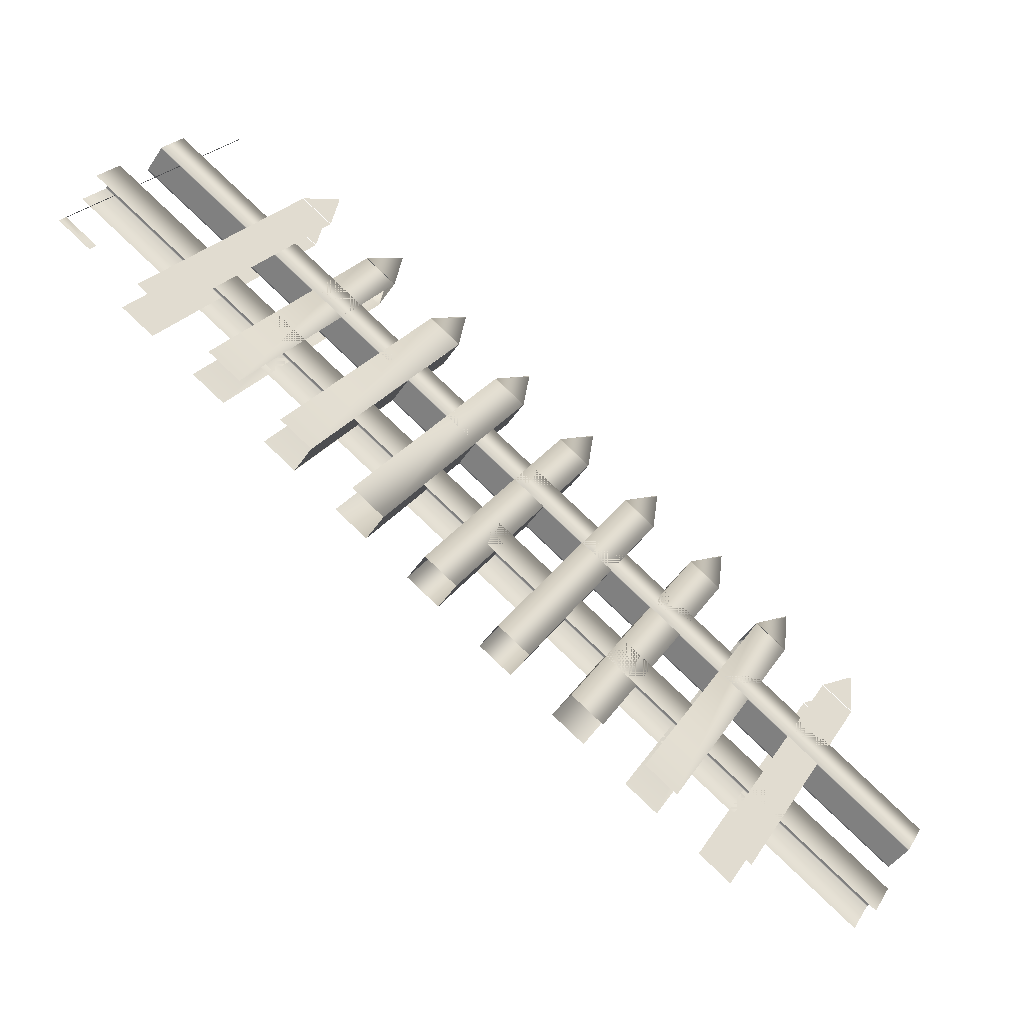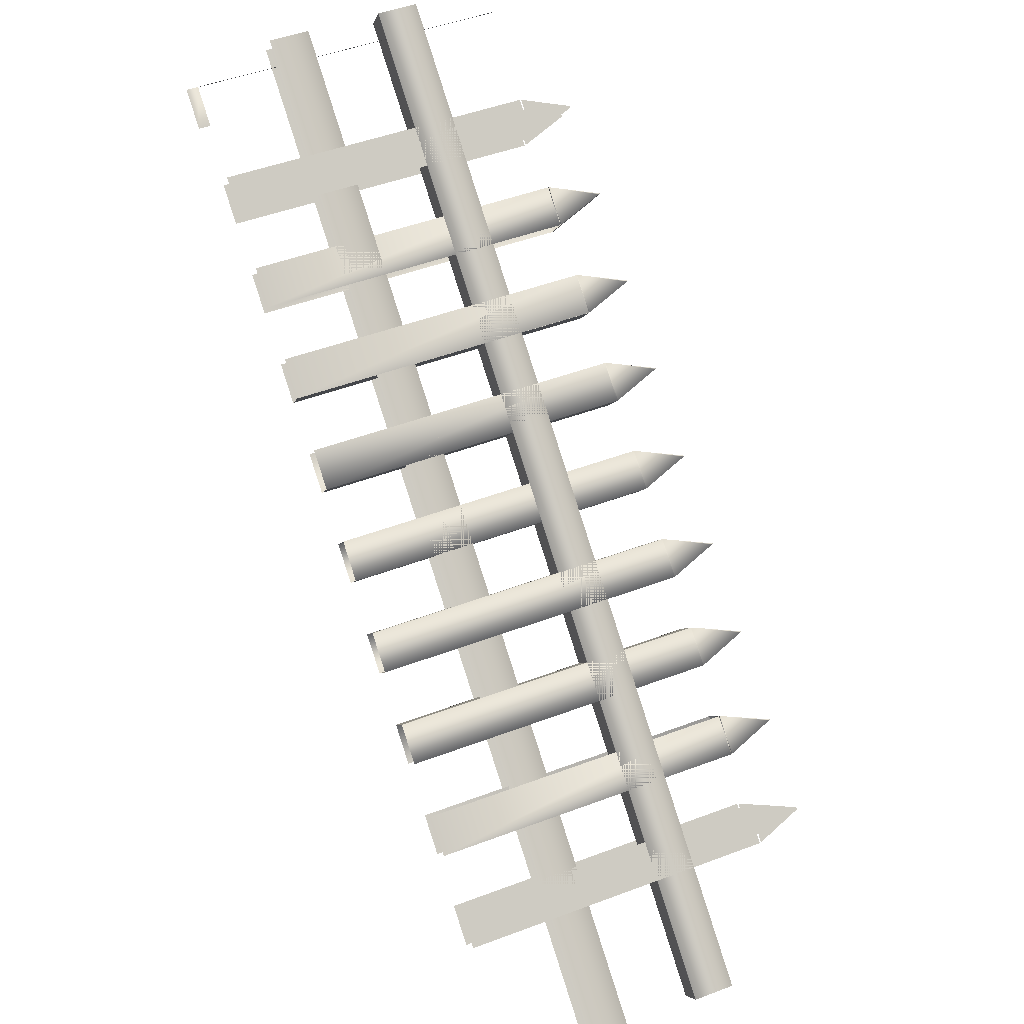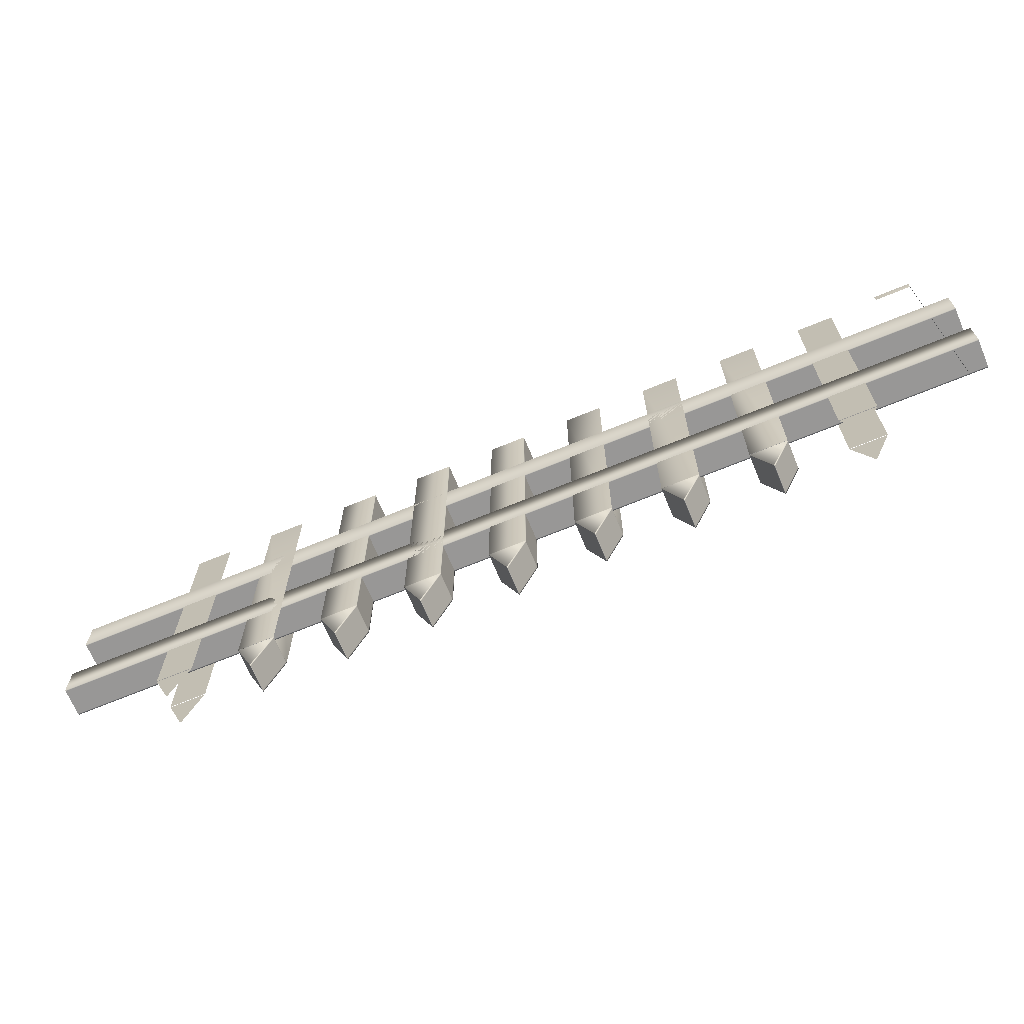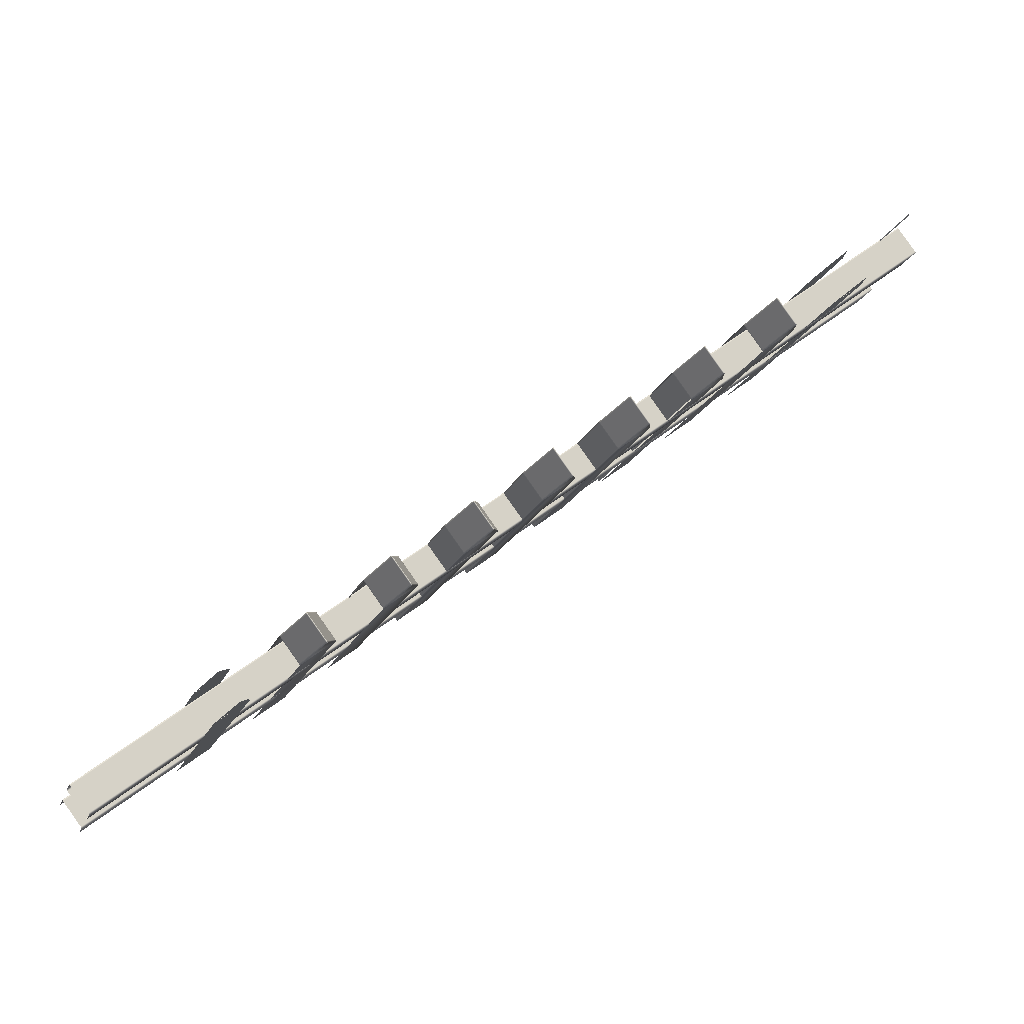
<metadata>
{"format":"obj","ext":"obj","renderer":"f3d","projection":"perspective","resolution":1024,"background":"white","views":[{"elev":24.7,"azim":-154.9,"up":"+Z"},{"elev":49.9,"azim":-112.4,"up":"+Z"},{"elev":-68.3,"azim":-14.1,"up":"+Y"},{"elev":-14.7,"azim":-14.4,"up":"+Z"}]}
</metadata>
<code>
o gerbang_depan
v 32.46 3.852 -8.292
v 32.47 3.855 -8.288
v 32.38 3.855 -8.177
v 32.38 3.852 -8.181
v 32.31 4.064 -8.231
v 32.45 4.064 -8.127
v 32.53 4.064 -8.239
v 32.39 4.064 -8.342
v 32.39 5.404 -8.342
v 32.53 5.404 -8.239
v 32.45 5.404 -8.127
v 32.31 5.404 -8.231
v 32.39 4.058 -8.342
v 32.53 4.058 -8.24
v 32.45 4.058 -8.128
v 32.31 4.058 -8.23
v 32.72 4.061 -8.102
v 32.86 4.061 -7.998
v 32.64 4.061 -7.99
v 32.77 4.061 -7.886
v 32.79 3.845 -8.05
v 32.7 3.845 -7.938
v 32.64 4.061 -7.994
v 32.78 4.061 -7.891
v 32.71 3.845 -7.942
v 32.71 4.061 -8.097
v 32.85 4.061 -7.994
v 32.78 3.845 -8.045
v 32.71 3.848 -7.937
v 32.71 3.848 -7.941
v 32.79 3.848 -8.044
v 32.79 3.848 -8.049
v 32.71 3.852 -7.944
v 32.78 3.852 -8.047
v 32.79 3.852 -8.051
v 32.79 3.855 -8.048
v 32.79 3.855 -8.043
v 32.71 3.855 -7.94
v 32.71 3.855 -7.936
v 32.7 3.852 -7.94
v 32.64 4.064 -7.99
v 32.77 4.064 -7.886
v 32.78 4.064 -7.891
v 32.85 4.064 -7.994
v 32.86 4.064 -7.998
v 32.72 4.064 -8.102
v 32.71 4.064 -8.097
v 32.64 4.064 -7.994
v 32.72 5.404 -8.102
v 32.86 5.404 -7.998
v 32.77 5.404 -7.886
v 32.64 5.404 -7.99
v 32.64 4.058 -7.993
v 32.72 4.058 -8.096
v 32.72 4.058 -8.101
v 32.86 4.058 -7.999
v 32.85 4.058 -7.994
v 32.78 4.058 -7.891
v 32.77 4.058 -7.887
v 32.64 4.058 -7.989
v 33.04 4.061 -7.861
v 33.18 4.061 -7.757
v 32.96 4.061 -7.749
v 33.1 4.061 -7.646
v 33.11 3.845 -7.809
v 33.03 3.845 -7.697
v 32.96 4.061 -7.753
v 33.1 4.061 -7.65
v 33.03 3.845 -7.701
v 33.04 4.061 -7.856
v 33.18 4.061 -7.753
v 33.11 3.845 -7.804
v 33.03 3.848 -7.697
v 33.03 3.848 -7.701
v 33.11 3.848 -7.804
v 33.11 3.848 -7.808
v 33.03 3.852 -7.703
v 33.11 3.852 -7.806
v 33.11 3.852 -7.81
v 33.12 3.855 -7.807
v 33.11 3.855 -7.802
v 33.04 3.855 -7.699
v 33.03 3.855 -7.695
v 33.03 3.852 -7.699
v 32.96 4.064 -7.749
v 33.1 4.064 -7.646
v 33.1 4.064 -7.65
v 33.18 4.064 -7.753
v 33.18 4.064 -7.757
v 33.04 4.064 -7.861
v 33.04 4.064 -7.856
v 32.96 4.064 -7.753
v 32.96 5.404 -7.753
v 33.04 5.404 -7.861
v 33.18 5.404 -7.757
v 33.18 5.404 -7.753
v 33.1 5.404 -7.65
v 33.1 5.404 -7.646
v 32.96 5.404 -7.749
v 32.96 4.058 -7.752
v 33.04 4.058 -7.855
v 33.04 4.058 -7.86
v 33.18 4.058 -7.758
v 33.18 4.058 -7.753
v 33.1 4.058 -7.65
v 33.1 4.058 -7.646
v 32.96 4.058 -7.748
v 33.37 4.061 -7.62
v 33.51 4.061 -7.516
v 33.28 4.061 -7.508
v 33.42 4.061 -7.405
v 33.44 3.845 -7.568
v 33.35 3.845 -7.456
v 33.29 4.061 -7.512
v 33.43 4.061 -7.409
v 33.36 3.845 -7.46
v 33.36 4.061 -7.615
v 33.5 4.061 -7.512
v 33.43 3.845 -7.563
v 33.35 3.848 -7.456
v 33.36 3.848 -7.46
v 33.43 3.848 -7.563
v 33.44 3.848 -7.567
v 33.35 3.852 -7.462
v 33.43 3.852 -7.565
v 33.43 3.852 -7.57
v 33.44 3.855 -7.566
v 33.44 3.855 -7.561
v 33.36 3.855 -7.458
v 33.36 3.855 -7.454
v 33.35 3.852 -7.458
v 33.28 4.064 -7.508
v 33.42 4.064 -7.405
v 33.43 4.064 -7.409
v 33.5 4.064 -7.512
v 33.51 4.064 -7.516
v 33.37 4.064 -7.62
v 33.36 4.064 -7.615
v 33.29 4.064 -7.512
v 33.29 5.404 -7.512
v 33.36 5.404 -7.615
v 33.37 5.404 -7.62
v 33.51 5.404 -7.516
v 33.5 5.404 -7.512
v 33.43 5.404 -7.409
v 33.42 5.404 -7.405
v 33.28 5.404 -7.508
v 33.29 4.058 -7.511
v 33.36 4.058 -7.614
v 33.37 4.058 -7.619
v 33.51 4.058 -7.517
v 33.5 4.058 -7.512
v 33.43 4.058 -7.409
v 33.42 4.058 -7.405
v 33.28 4.058 -7.507
v 33.69 4.061 -7.379
v 33.83 4.061 -7.275
v 33.61 4.061 -7.267
v 33.75 4.061 -7.164
v 33.76 3.845 -7.327
v 33.68 3.845 -7.215
v 33.61 4.061 -7.271
v 33.75 4.061 -7.168
v 33.68 3.845 -7.219
v 33.69 4.061 -7.374
v 33.83 4.061 -7.271
v 33.76 3.845 -7.322
v 33.68 3.848 -7.215
v 33.68 3.848 -7.219
v 33.76 3.848 -7.322
v 33.76 3.848 -7.326
v 33.68 3.852 -7.221
v 33.76 3.852 -7.324
v 33.76 3.852 -7.329
v 33.76 3.855 -7.325
v 33.76 3.855 -7.32
v 33.68 3.855 -7.217
v 33.68 3.855 -7.213
v 33.68 3.852 -7.217
v 33.61 4.064 -7.267
v 33.75 4.064 -7.164
v 33.75 4.064 -7.168
v 33.83 4.064 -7.271
v 33.83 4.064 -7.275
v 33.69 4.064 -7.379
v 33.69 4.064 -7.374
v 33.61 4.064 -7.271
v 33.61 5.404 -7.271
v 33.69 5.404 -7.374
v 33.69 5.404 -7.379
v 33.83 5.404 -7.275
v 33.83 5.404 -7.271
v 33.75 5.404 -7.168
v 33.75 5.404 -7.164
v 33.61 5.404 -7.267
v 33.61 4.058 -7.27
v 33.69 4.058 -7.373
v 33.69 4.058 -7.378
v 33.83 4.058 -7.276
v 33.83 4.058 -7.271
v 33.75 4.058 -7.168
v 33.75 4.058 -7.164
v 33.61 4.058 -7.266
v 34.02 4.061 -7.138
v 34.15 4.061 -7.034
v 33.93 4.061 -7.026
v 34.07 4.061 -6.923
v 34.09 3.845 -7.086
v 34 3.845 -6.974
v 33.94 4.061 -7.03
v 34.07 4.061 -6.927
v 34.01 3.845 -6.978
v 34.01 4.061 -7.133
v 34.15 4.061 -7.03
v 34.08 3.845 -7.081
v 34 3.848 -6.974
v 34.01 3.848 -6.978
v 34.08 3.848 -7.081
v 34.09 3.848 -7.085
v 34 3.852 -6.98
v 34.08 3.852 -7.083
v 34.08 3.852 -7.088
v 34.09 3.855 -7.084
v 34.08 3.855 -7.079
v 34.01 3.855 -6.976
v 34.01 3.855 -6.972
v 34 3.852 -6.976
v 33.93 4.064 -7.026
v 34.07 4.064 -6.923
v 34.07 4.064 -6.927
v 34.15 4.064 -7.03
v 34.15 4.064 -7.034
v 34.02 4.064 -7.138
v 34.01 4.064 -7.133
v 33.94 4.064 -7.03
v 33.94 5.404 -7.03
v 34.01 5.404 -7.133
v 34.02 5.404 -7.138
v 34.15 5.404 -7.034
v 34.07 5.404 -6.923
v 33.93 5.404 -7.026
v 33.94 4.058 -7.029
v 34.01 4.058 -7.132
v 34.02 4.058 -7.137
v 34.15 4.058 -7.035
v 34.15 4.058 -7.03
v 34.07 4.058 -6.927
v 34.07 4.058 -6.923
v 33.93 4.058 -7.025
v 34.34 4.061 -6.897
v 34.48 4.061 -6.793
v 34.26 4.061 -6.785
v 34.4 4.061 -6.682
v 34.41 3.845 -6.845
v 34.33 3.845 -6.734
v 34.26 4.061 -6.789
v 34.4 4.061 -6.686
v 34.33 3.845 -6.738
v 34.34 4.061 -6.892
v 34.48 4.061 -6.789
v 34.41 3.845 -6.841
v 34.33 3.848 -6.733
v 34.33 3.848 -6.737
v 34.41 3.848 -6.84
v 34.41 3.848 -6.844
v 34.33 3.852 -6.739
v 34.4 3.852 -6.842
v 34.41 3.852 -6.847
v 34.41 3.855 -6.843
v 34.41 3.855 -6.838
v 34.33 3.855 -6.735
v 34.33 3.855 -6.731
v 34.32 3.852 -6.735
v 34.26 4.064 -6.785
v 34.4 4.064 -6.682
v 34.4 4.064 -6.686
v 34.48 4.064 -6.789
v 34.48 4.064 -6.793
v 34.34 4.064 -6.897
v 34.34 4.064 -6.892
v 34.26 4.064 -6.789
v 34.26 5.404 -6.789
v 34.34 5.404 -6.892
v 34.34 5.404 -6.897
v 34.48 5.404 -6.793
v 34.4 5.404 -6.682
v 34.26 5.404 -6.785
v 34.26 4.058 -6.789
v 34.34 4.058 -6.892
v 34.34 4.058 -6.896
v 34.48 4.058 -6.794
v 34.47 4.058 -6.79
v 34.4 4.058 -6.687
v 34.4 4.058 -6.683
v 34.26 4.058 -6.784
v 34.66 4.061 -6.656
v 34.8 4.061 -6.552
v 34.58 4.061 -6.544
v 34.72 4.061 -6.441
v 34.73 3.845 -6.604
v 34.65 3.845 -6.493
v 34.58 4.061 -6.548
v 34.72 4.061 -6.445
v 34.65 3.845 -6.497
v 34.66 4.061 -6.651
v 34.8 4.061 -6.548
v 34.73 3.845 -6.6
v 34.65 3.848 -6.492
v 34.66 3.848 -6.496
v 34.73 3.848 -6.599
v 34.73 3.848 -6.603
v 34.65 3.852 -6.498
v 34.73 3.852 -6.601
v 34.73 3.852 -6.606
v 34.74 3.855 -6.602
v 34.73 3.855 -6.597
v 34.66 3.855 -6.494
v 34.65 3.855 -6.49
v 34.65 3.852 -6.494
v 34.58 4.064 -6.544
v 34.72 4.064 -6.441
v 34.72 4.064 -6.445
v 34.8 4.064 -6.548
v 34.8 4.064 -6.552
v 34.66 4.064 -6.656
v 34.66 4.064 -6.651
v 34.58 4.064 -6.548
v 34.66 5.404 -6.656
v 34.8 5.404 -6.552
v 34.72 5.404 -6.441
v 34.58 5.404 -6.544
v 34.59 4.058 -6.548
v 34.66 4.058 -6.651
v 34.67 4.058 -6.655
v 34.8 4.058 -6.553
v 34.8 4.058 -6.549
v 34.72 4.058 -6.446
v 34.72 4.058 -6.442
v 34.58 4.058 -6.544
v 35.06 3.852 -6.365
v 35.06 3.855 -6.361
v 34.98 3.855 -6.249
v 34.97 3.852 -6.253
v 34.91 4.064 -6.303
v 35.05 4.064 -6.2
v 35.13 4.064 -6.312
v 34.99 4.064 -6.415
v 34.99 5.404 -6.415
v 35.13 5.404 -6.312
v 35.05 5.404 -6.2
v 34.91 5.404 -6.303
v 34.99 4.058 -6.414
v 35.13 4.058 -6.312
v 35.04 4.058 -6.201
v 34.91 4.058 -6.303
v 35.46 4.38 -5.889
v 35.46 4.554 -5.889
v 35.47 4.554 -5.893
v 35.54 4.554 -5.996
v 35.55 4.554 -6.001
v 35.55 4.38 -6.001
v 35.54 4.38 -5.996
v 35.47 4.38 -5.893
v 31.89 4.38 -8.553
v 31.96 4.38 -8.656
v 31.97 4.38 -8.661
v 31.97 4.554 -8.661
v 31.96 4.554 -8.656
v 31.89 4.554 -8.553
v 31.88 4.554 -8.549
v 31.88 4.38 -8.549
v 35.46 4.874 -5.889
v 35.46 5.048 -5.889
v 35.55 5.048 -6.001
v 35.55 4.874 -6.001
v 35.54 4.874 -5.996
v 35.47 4.874 -5.893
v 31.89 4.874 -8.553
v 31.96 4.874 -8.656
v 31.97 4.874 -8.661
v 31.97 5.048 -8.661
v 31.88 5.048 -8.549
v 31.88 4.874 -8.549
v 35.23 5.454 -6.062
v 35.37 5.454 -5.959
v 35.37 4.064 -5.959
v 35.37 4.064 -5.963
v 35.37 5.404 -5.963
v 35.37 5.404 -5.959
v 35.23 5.404 -6.062
f 12 5 6 11
f 9 10 7 8
f 13 14 2 1
f 15 16 4 3
f 52 41 42 51
f 49 50 45 46
f 35 36 32 21
f 36 37 31 32
f 39 40 22 29
f 28 34 35 21
f 30 38 39 29
f 40 33 25 22
f 31 37 38 30
f 25 33 34 28
f 25 30 29 22
f 28 31 30 25
f 32 31 28 21
f 33 53 54 34
f 35 34 54 55
f 55 56 36 35
f 56 57 37 36
f 38 37 57 58
f 39 38 58 59
f 59 60 40 39
f 60 53 33 40
f 24 43 42 20
f 27 44 43 24
f 18 45 44 27
f 46 45 18 17
f 47 46 17 26
f 48 47 26 23
f 41 48 23 19
f 53 23 26 54
f 55 54 26 17
f 17 18 56 55
f 18 27 57 56
f 58 57 27 24
f 59 58 24 20
f 20 19 60 59
f 19 23 53 60
f 99 85 86 98
f 94 95 89 90
f 89 95 96 88
f 79 80 76 65
f 80 81 75 76
f 83 84 66 73
f 72 78 79 65
f 99 93 92 85
f 87 97 98 86
f 74 82 83 73
f 84 77 69 66
f 88 96 97 87
f 75 81 82 74
f 69 77 78 72
f 69 74 73 66
f 72 75 74 69
f 76 75 72 65
f 77 100 101 78
f 79 78 101 102
f 102 103 80 79
f 103 104 81 80
f 82 81 104 105
f 83 82 105 106
f 106 107 84 83
f 107 100 77 84
f 85 63 64 86
f 68 87 86 64
f 71 88 87 68
f 62 89 88 71
f 90 89 62 61
f 91 90 61 70
f 92 91 70 67
f 85 92 67 63
f 100 67 70 101
f 102 101 70 61
f 61 62 103 102
f 62 71 104 103
f 105 104 71 68
f 106 105 68 64
f 64 63 107 106
f 63 67 100 107
f 147 132 133 146
f 142 143 136 137
f 142 137 138 141
f 136 143 144 135
f 126 127 123 112
f 127 128 122 123
f 130 131 113 120
f 119 125 126 112
f 147 140 139 132
f 134 145 146 133
f 121 129 130 120
f 131 124 116 113
f 141 138 139 140
f 135 144 145 134
f 122 128 129 121
f 116 124 125 119
f 116 121 120 113
f 119 122 121 116
f 123 122 119 112
f 124 148 149 125
f 126 125 149 150
f 150 151 127 126
f 151 152 128 127
f 129 128 152 153
f 130 129 153 154
f 154 155 131 130
f 155 148 124 131
f 132 110 111 133
f 115 134 133 111
f 118 135 134 115
f 109 136 135 118
f 137 136 109 108
f 138 137 108 117
f 139 138 117 114
f 132 139 114 110
f 148 114 117 149
f 150 149 117 108
f 108 109 151 150
f 109 118 152 151
f 153 152 118 115
f 154 153 115 111
f 111 110 155 154
f 110 114 148 155
f 195 180 181 194
f 190 191 184 185
f 190 185 186 189
f 184 191 192 183
f 174 175 171 160
f 175 176 170 171
f 178 179 161 168
f 167 173 174 160
f 195 188 187 180
f 182 193 194 181
f 169 177 178 168
f 179 172 164 161
f 189 186 187 188
f 183 192 193 182
f 170 176 177 169
f 164 172 173 167
f 164 169 168 161
f 167 170 169 164
f 171 170 167 160
f 172 196 197 173
f 174 173 197 198
f 198 199 175 174
f 199 200 176 175
f 177 176 200 201
f 178 177 201 202
f 202 203 179 178
f 203 196 172 179
f 180 158 159 181
f 163 182 181 159
f 166 183 182 163
f 157 184 183 166
f 185 184 157 156
f 186 185 156 165
f 187 186 165 162
f 180 187 162 158
f 196 162 165 197
f 198 197 165 156
f 156 157 199 198
f 157 166 200 199
f 201 200 166 163
f 202 201 163 159
f 159 158 203 202
f 158 162 196 203
f 241 228 229 240
f 238 239 232 233
f 238 233 234 237
f 222 223 219 208
f 223 224 218 219
f 226 227 209 216
f 215 221 222 208
f 241 236 235 228
f 217 225 226 216
f 227 220 212 209
f 237 234 235 236
f 218 224 225 217
f 212 220 221 215
f 212 217 216 209
f 215 218 217 212
f 219 218 215 208
f 220 242 243 221
f 222 221 243 244
f 244 245 223 222
f 245 246 224 223
f 225 224 246 247
f 226 225 247 248
f 248 249 227 226
f 249 242 220 227
f 228 206 207 229
f 211 230 229 207
f 214 231 230 211
f 205 232 231 214
f 233 232 205 204
f 234 233 204 213
f 235 234 213 210
f 228 235 210 206
f 242 210 213 243
f 244 243 213 204
f 204 205 245 244
f 205 214 246 245
f 247 246 214 211
f 248 247 211 207
f 207 206 249 248
f 206 210 242 249
f 287 274 275 286
f 284 285 278 279
f 268 269 265 254
f 269 270 264 265
f 272 273 255 262
f 261 267 268 254
f 263 271 272 262
f 273 266 258 255
f 283 280 281 282
f 264 270 271 263
f 258 266 267 261
f 258 263 262 255
f 261 264 263 258
f 265 264 261 254
f 266 288 289 267
f 268 267 289 290
f 290 291 269 268
f 291 292 270 269
f 271 270 292 293
f 272 271 293 294
f 294 295 273 272
f 295 288 266 273
f 274 252 253 275
f 257 276 275 253
f 260 277 276 257
f 251 278 277 260
f 279 278 251 250
f 280 279 250 259
f 281 280 259 256
f 274 281 256 252
f 288 256 259 289
f 290 289 259 250
f 250 251 291 290
f 251 260 292 291
f 293 292 260 257
f 294 293 257 253
f 253 252 295 294
f 252 256 288 295
f 331 320 321 330
f 328 329 324 325
f 314 315 311 300
f 315 316 310 311
f 318 319 301 308
f 307 313 314 300
f 309 317 318 308
f 319 312 304 301
f 310 316 317 309
f 304 312 313 307
f 304 309 308 301
f 307 310 309 304
f 311 310 307 300
f 312 332 333 313
f 314 313 333 334
f 334 335 315 314
f 335 336 316 315
f 317 316 336 337
f 318 317 337 338
f 338 339 319 318
f 339 332 312 319
f 303 322 321 299
f 306 323 322 303
f 297 324 323 306
f 325 324 297 296
f 326 325 296 305
f 327 326 305 302
f 320 327 302 298
f 332 302 305 333
f 334 333 305 296
f 296 297 335 334
f 297 306 336 335
f 337 336 306 303
f 338 337 303 299
f 299 298 339 338
f 298 302 332 339
f 351 344 345 350
f 348 349 346 347
f 352 353 341 340
f 354 355 343 342
f 371 356 357 370
f 366 367 360 361
f 366 361 362 365
f 360 367 368 359
f 371 364 363 356
f 358 369 370 357
f 365 362 363 364
f 359 368 369 358
f 383 372 373 382
f 380 381 374 375
f 380 375 376 379
f 383 378 377 372
f 379 376 377 378
f 387 388 389 386
f 384 390 389 385

</code>
